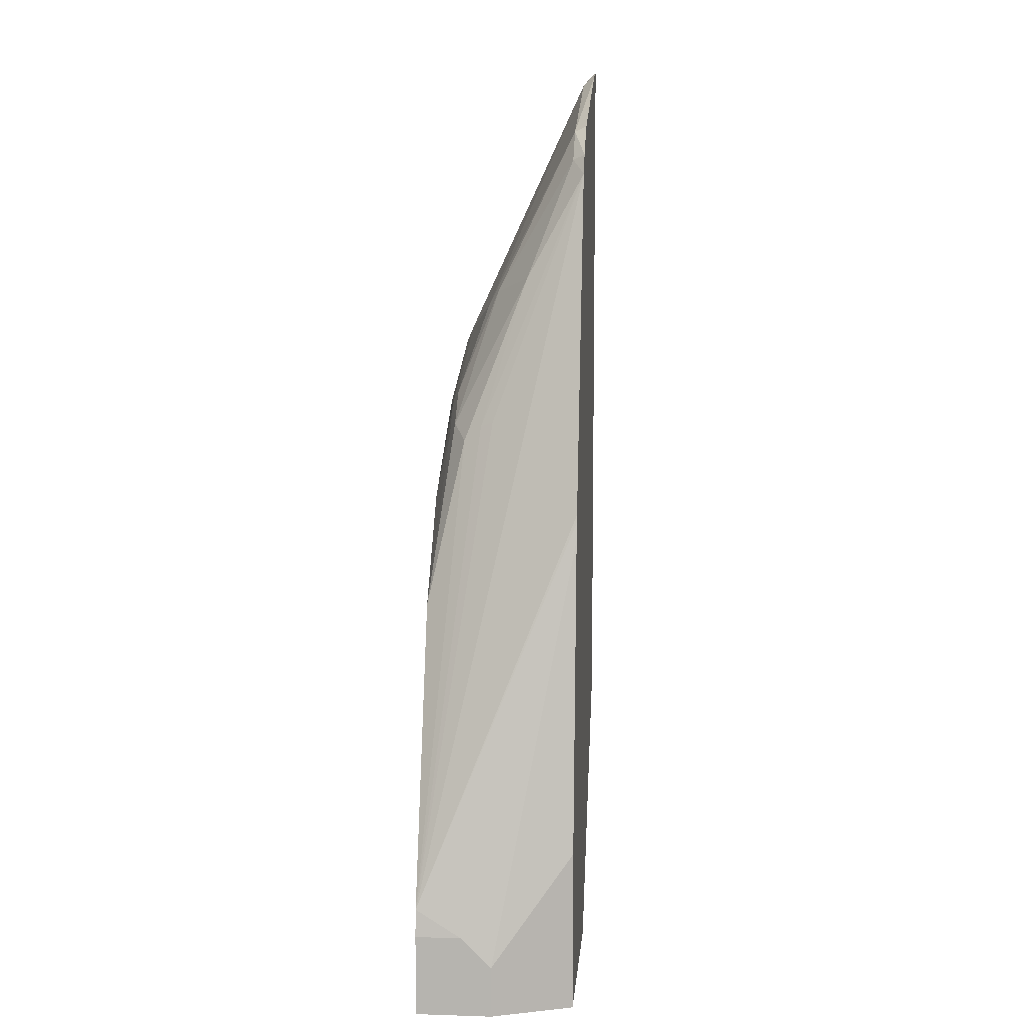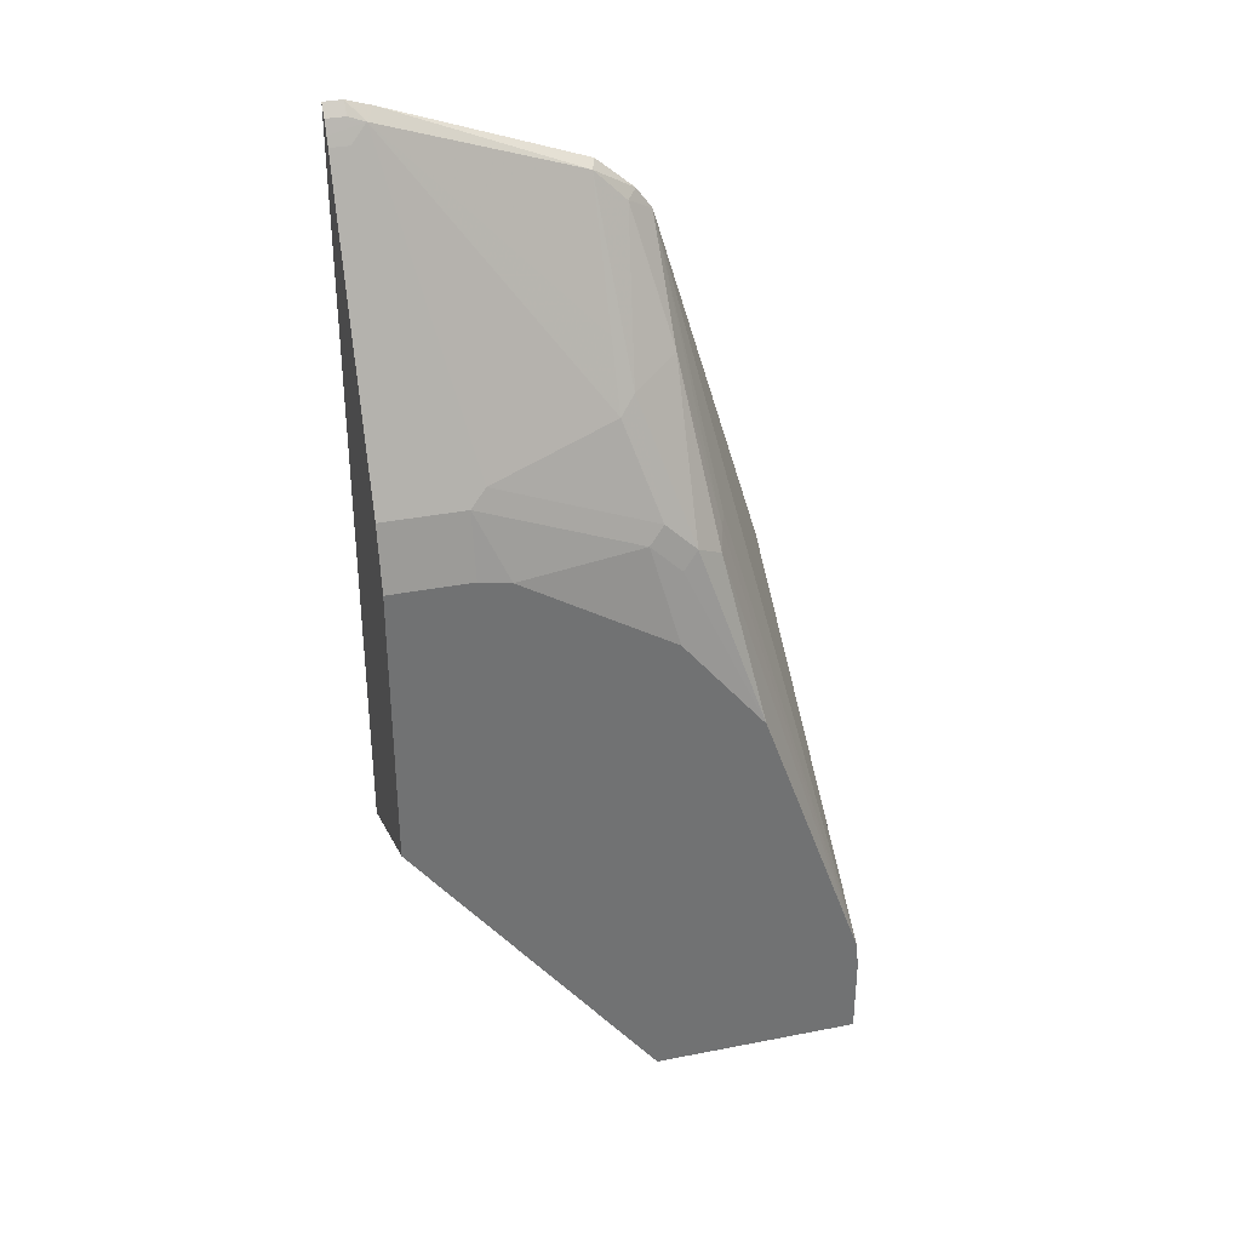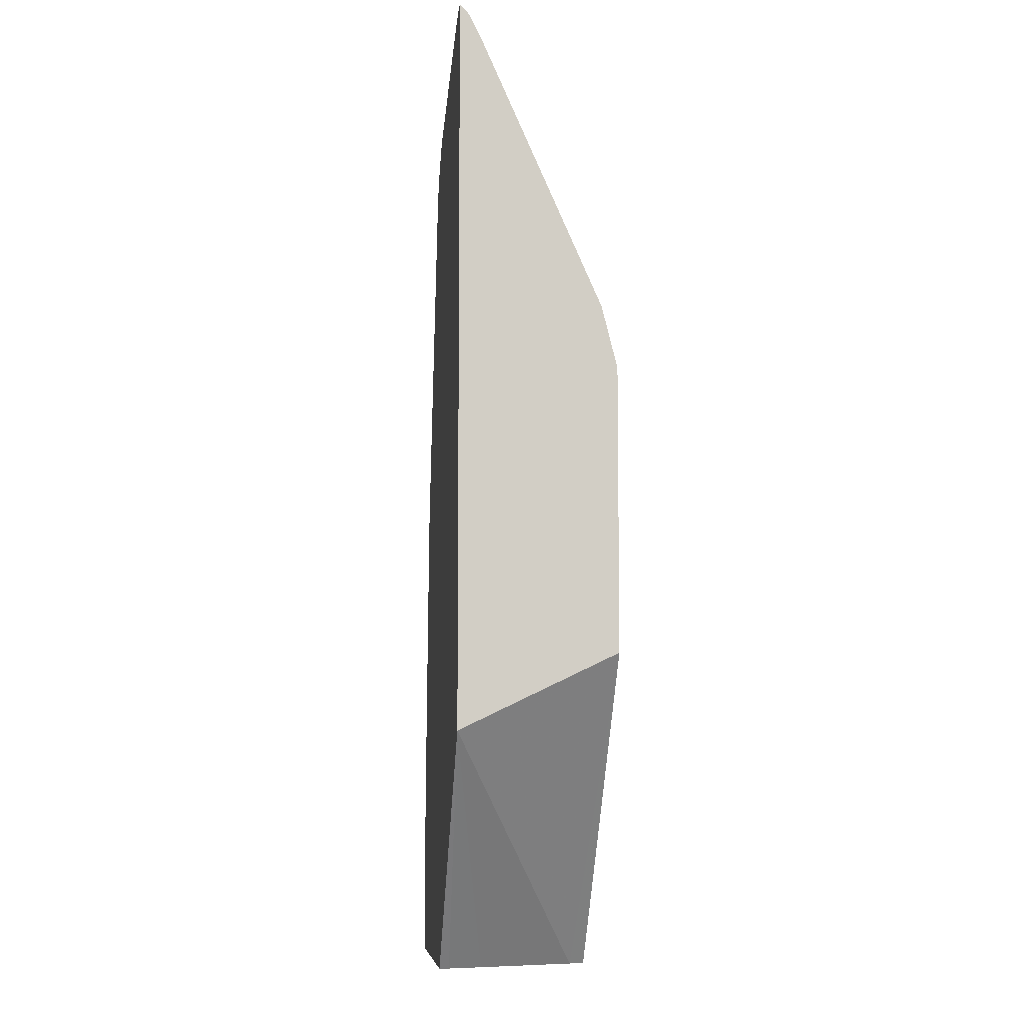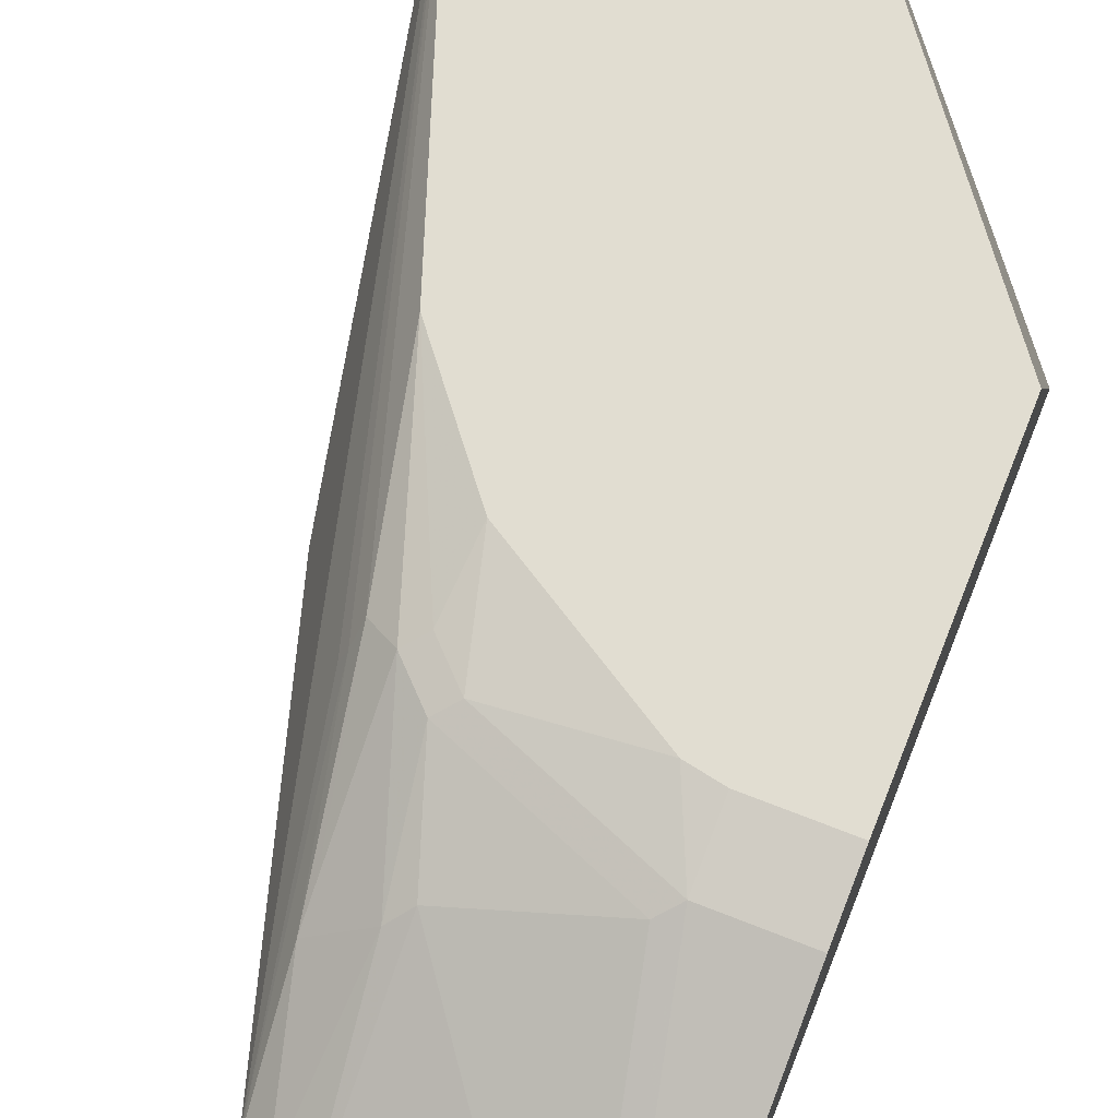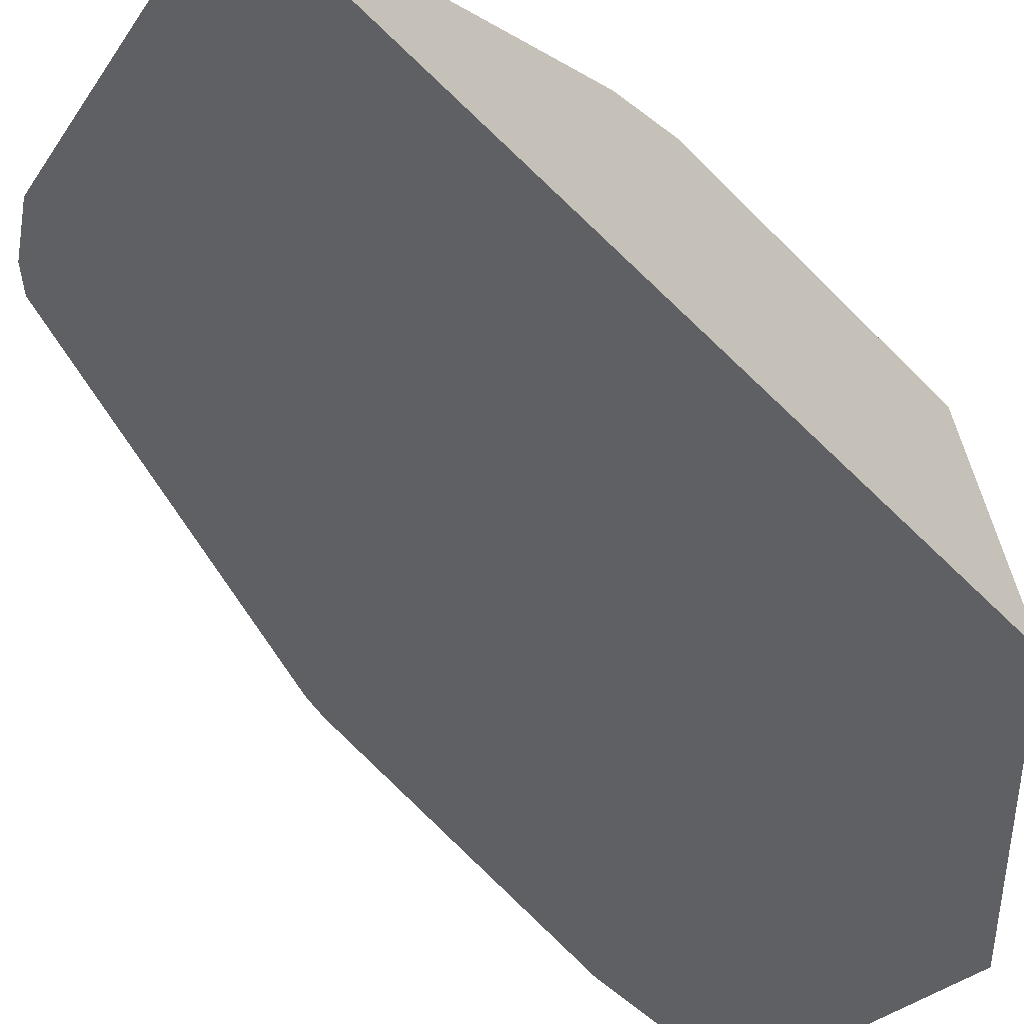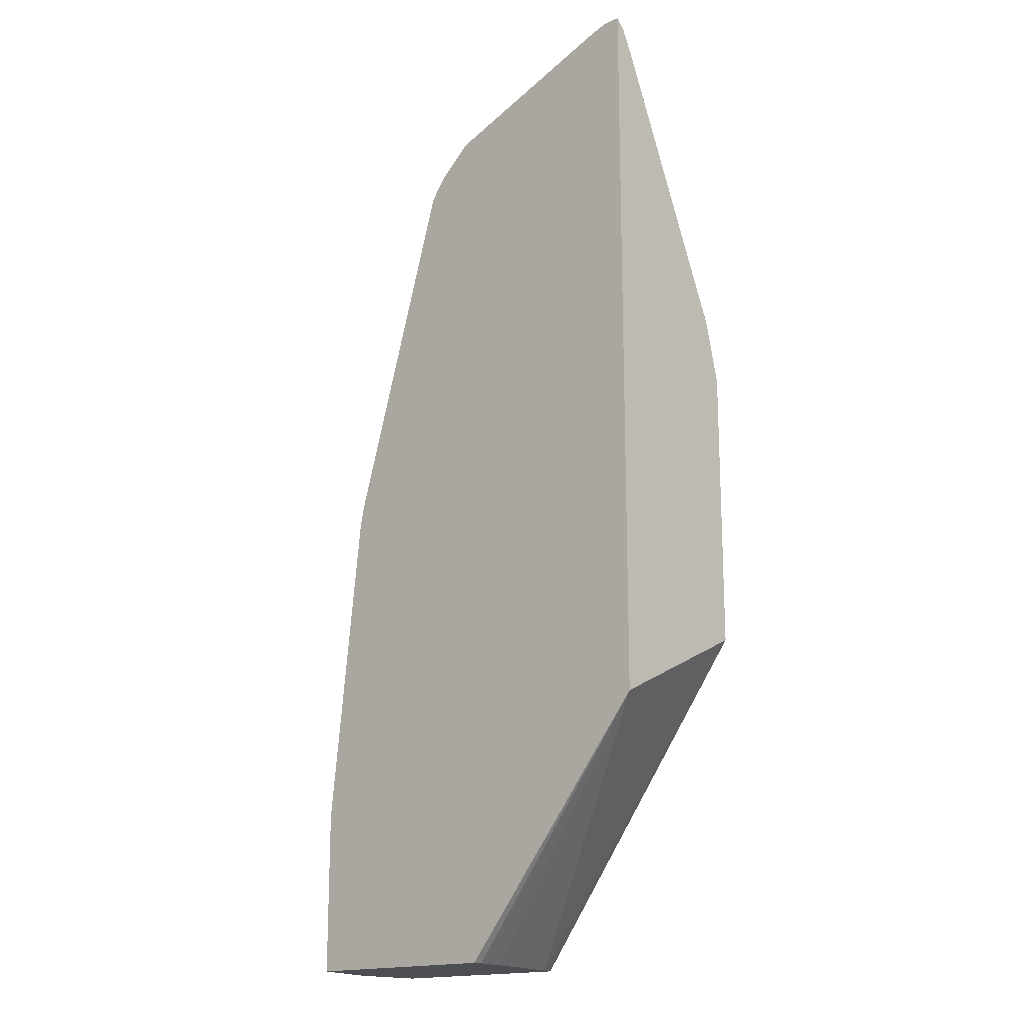
<metadata>
{"format":"obj","ext":"obj","renderer":"f3d","projection":"perspective","resolution":1024,"background":"white","views":[{"elev":8.3,"azim":-85.1,"up":"+Z"},{"elev":34.8,"azim":165.3,"up":"+Z"},{"elev":-7.2,"azim":83.3,"up":"+Z"},{"elev":68.7,"azim":21.6,"up":"+Y"},{"elev":-44.9,"azim":39.6,"up":"+Y"},{"elev":-16.8,"azim":42.3,"up":"+Z"}]}
</metadata>
<code>
v -0.2858 0.1334 -0.3811
v -0.2839 0.1621 -0.3639
v -0.2858 0.1621 -0.3811
v -0.2858 0.1143 -0.4001
v -0.2444 0.06386 -0.1333
v -0.2423 0.06386 -0.1224
v -0.2412 0.06386 -0.1178
v -0.1772 0.06386 0.09526
v -0.2033 0.1207 -0.06357
v -0.2001 0.1286 -0.0667
v -0.1969 0.1397 -0.07627
v -0.2191 0.1621 -0.181
v -0.2858 0.1621 -0.4321
v -0.2858 0.1143 -0.4321
v -0.2668 0.06386 -0.3306
v -0.1681 0.06386 0.1078
v -0.162 0.07147 0.1048
v -0.181 0.1001 0.02855
v -0.181 0.1477 -0.0667
v -0.181 0.1096 0.009524
v -0.1715 0.1524 -0.07627
v -0.1682 0.1621 -0.1176
v -0.1575 0.1621 -0.4321
v -0.2668 0.06386 -0.4321
v -0.146 0.06386 0.1269
v -0.1429 0.07147 0.1239
v -0.1524 0.1215 0.01904
v -0.162 0.1477 -0.04767
v -0.1524 0.1524 -0.05718
v -0.07625 0.1621 -0.06114
v -0.1538 0.1524 -0.4321
v -0.007898 0.1621 -0.2327
v -0.1334 0.06386 -0.4321
v -0.1334 0.06386 0.1314
v -0.03367 0.06386 0.167
v -0.0286 0.07147 0.162
v -0.1429 0.1096 0.04763
v -0.1429 0.1286 0.009524
v -0.0667 0.1477 -0.009561
v -0.05717 0.1524 -0.01907
v -0.05717 0.1621 -0.05736
v -0.1382 0.09146 -0.4321
v -0.007898 0.06386 -0.2797
v -0.007898 0.1621 -0.05736
v -0.1334 0.07002 -0.4321
v -0.01908 0.06386 0.1715
v -0.01908 0.06988 0.1651
v -0.007898 0.06988 0.1651
v -0.007898 0.07361 0.1577
v -0.007898 0.07622 0.1524
v -0.01908 0.07622 0.1524
v -0.007898 0.1524 -0.01907
v -0.1348 0.07622 -0.4321
v -0.007898 0.06386 0.1712
v -0.009041 0.06386 0.1715
v -0.007898 0.06463 0.1707
f 26 37 27
f 31 32 43
f 30 40 41
f 29 40 30
f 28 38 39
f 31 43 42
f 28 40 29
f 28 39 40
f 27 38 28
f 27 37 38
f 26 36 37
f 17 26 27
f 26 34 35
f 25 34 26
f 23 32 31
f 22 29 30
f 21 29 22
f 19 27 28
f 19 29 21
f 19 28 29
f 18 27 20
f 17 27 18
f 32 44 52
f 26 35 36
f 32 52 50
f 54 56 55
f 32 49 48
f 16 26 17
f 48 55 56
f 46 48 47
f 46 55 48
f 43 45 53
f 42 43 53
f 40 50 52
f 40 51 50
f 40 44 41
f 40 52 44
f 36 39 38
f 32 50 49
f 36 40 39
f 36 50 51
f 36 49 50
f 36 48 49
f 36 47 48
f 36 46 47
f 36 38 37
f 35 46 36
f 33 45 43
f 32 54 43
f 32 56 54
f 32 48 56
f 36 51 40
f 16 25 26
f 19 20 27
f 13 33 24
f 4 15 5
f 4 24 15
f 4 14 24
f 2 13 3
f 2 23 13
f 2 32 23
f 2 44 32
f 2 41 44
f 2 30 41
f 2 22 30
f 2 12 22
f 5 15 24
f 2 11 12
f 2 9 10
f 2 7 8
f 2 6 7
f 2 5 6
f 1 5 2
f 1 4 5
f 1 14 4
f 1 13 14
f 1 3 13
f 1 2 3
f 13 24 14
f 2 10 11
f 5 24 33
f 2 8 9
f 5 43 54
f 13 45 33
f 5 33 43
f 13 53 45
f 13 42 53
f 13 31 42
f 13 23 31
f 12 19 21
f 11 20 19
f 11 18 20
f 11 19 12
f 10 18 11
f 8 10 9
f 12 21 22
f 8 17 18
f 5 55 46
f 8 18 10
f 5 46 35
f 5 35 34
f 5 25 16
f 5 34 25
f 5 16 8
f 5 8 7
f 5 7 6
f 8 16 17
f 5 54 55

</code>
